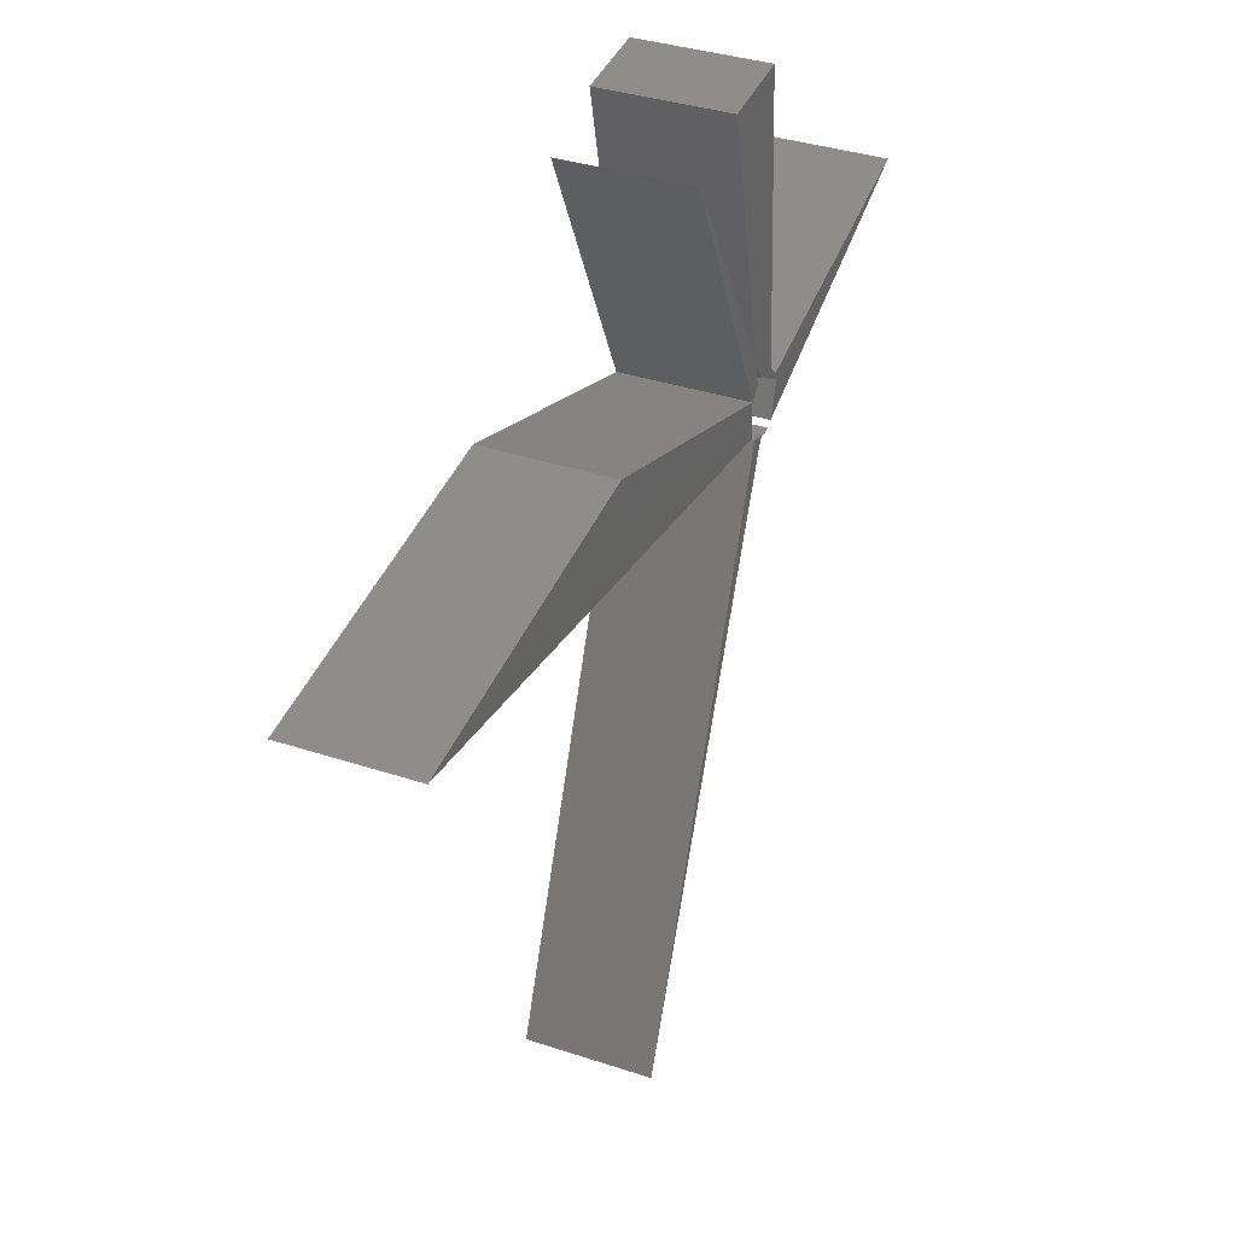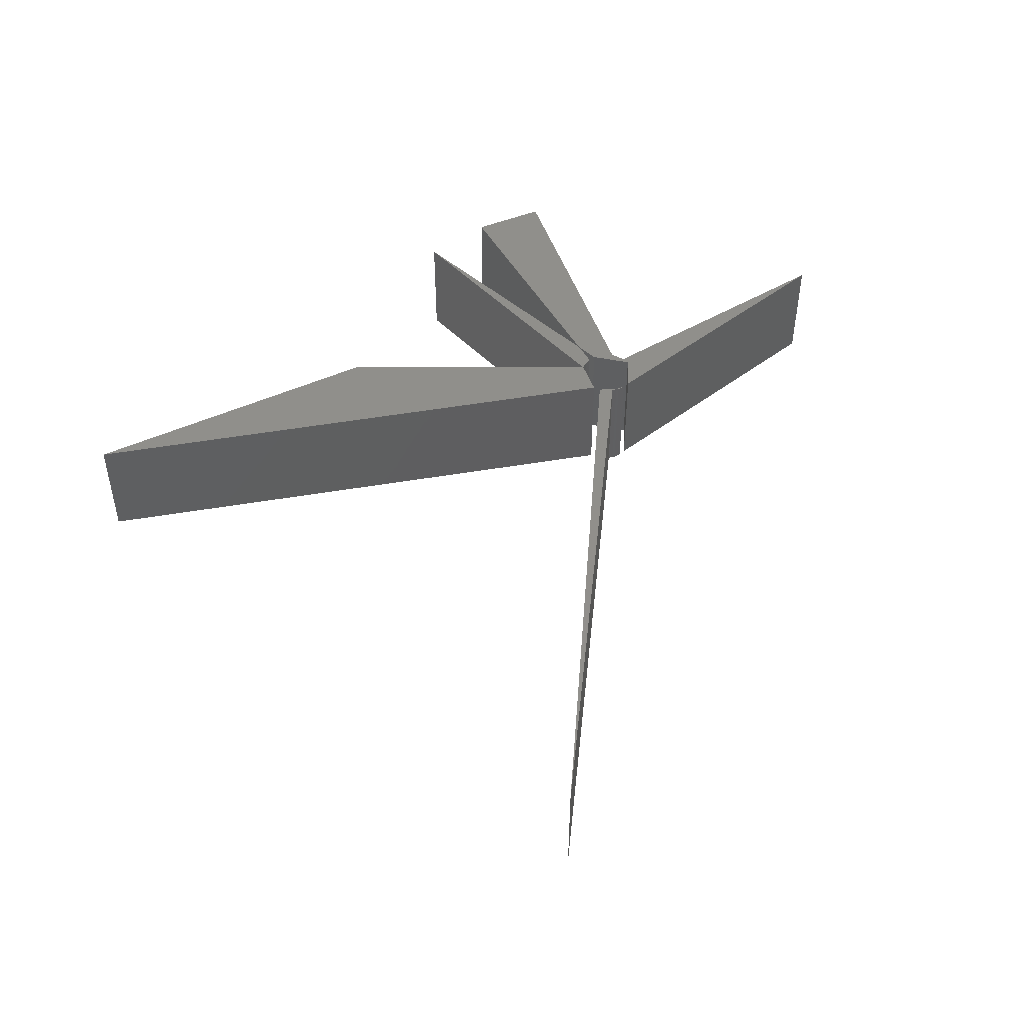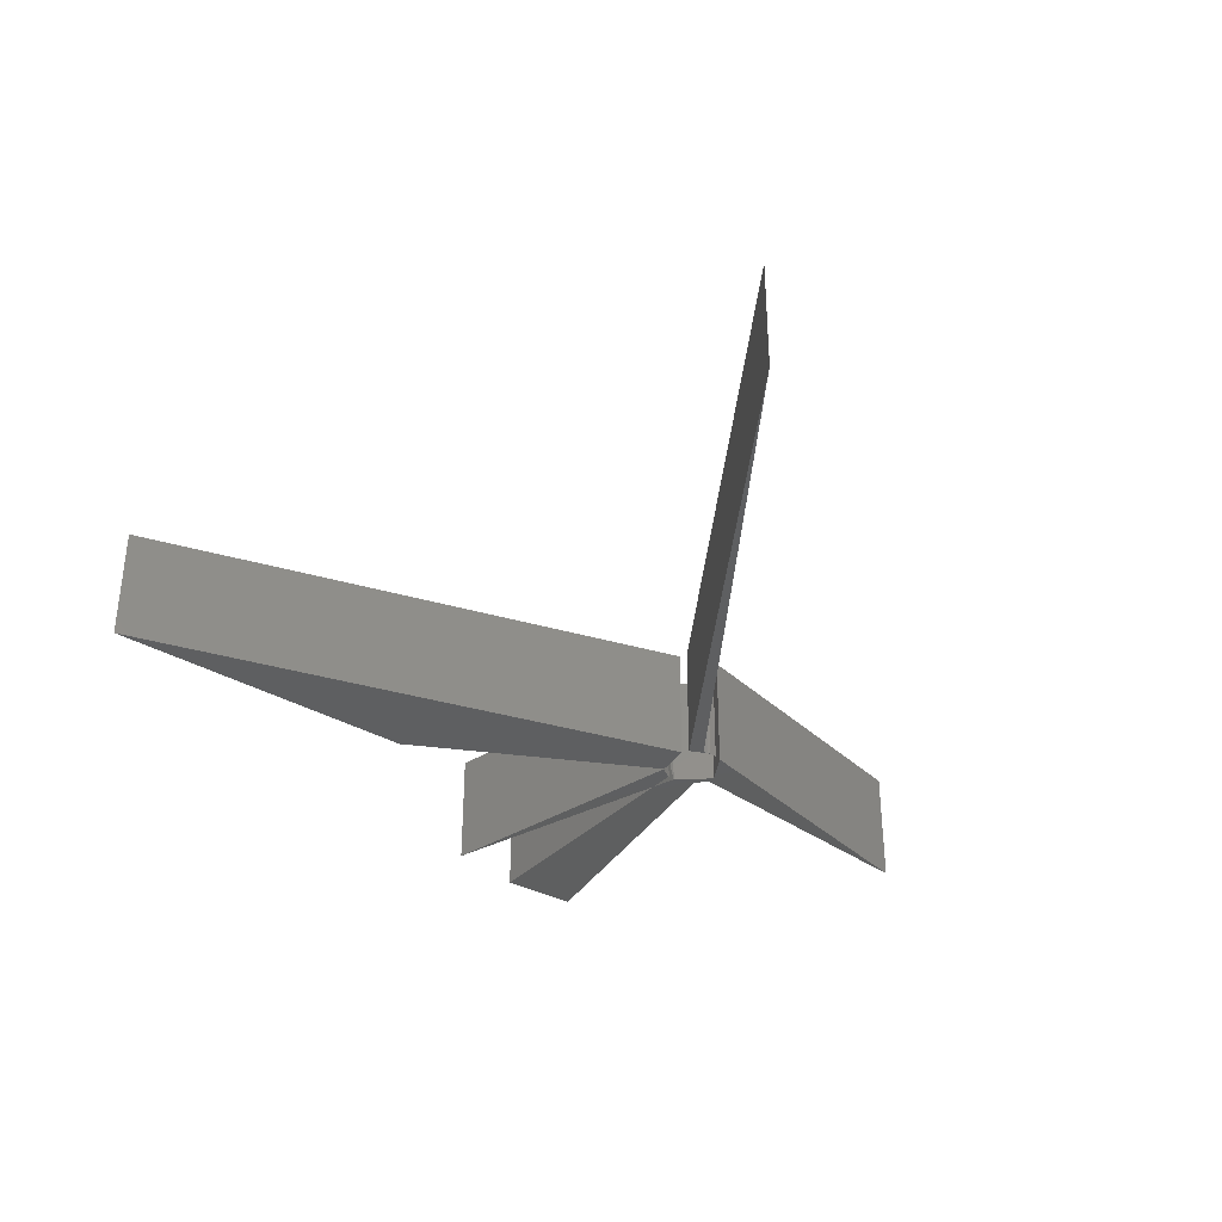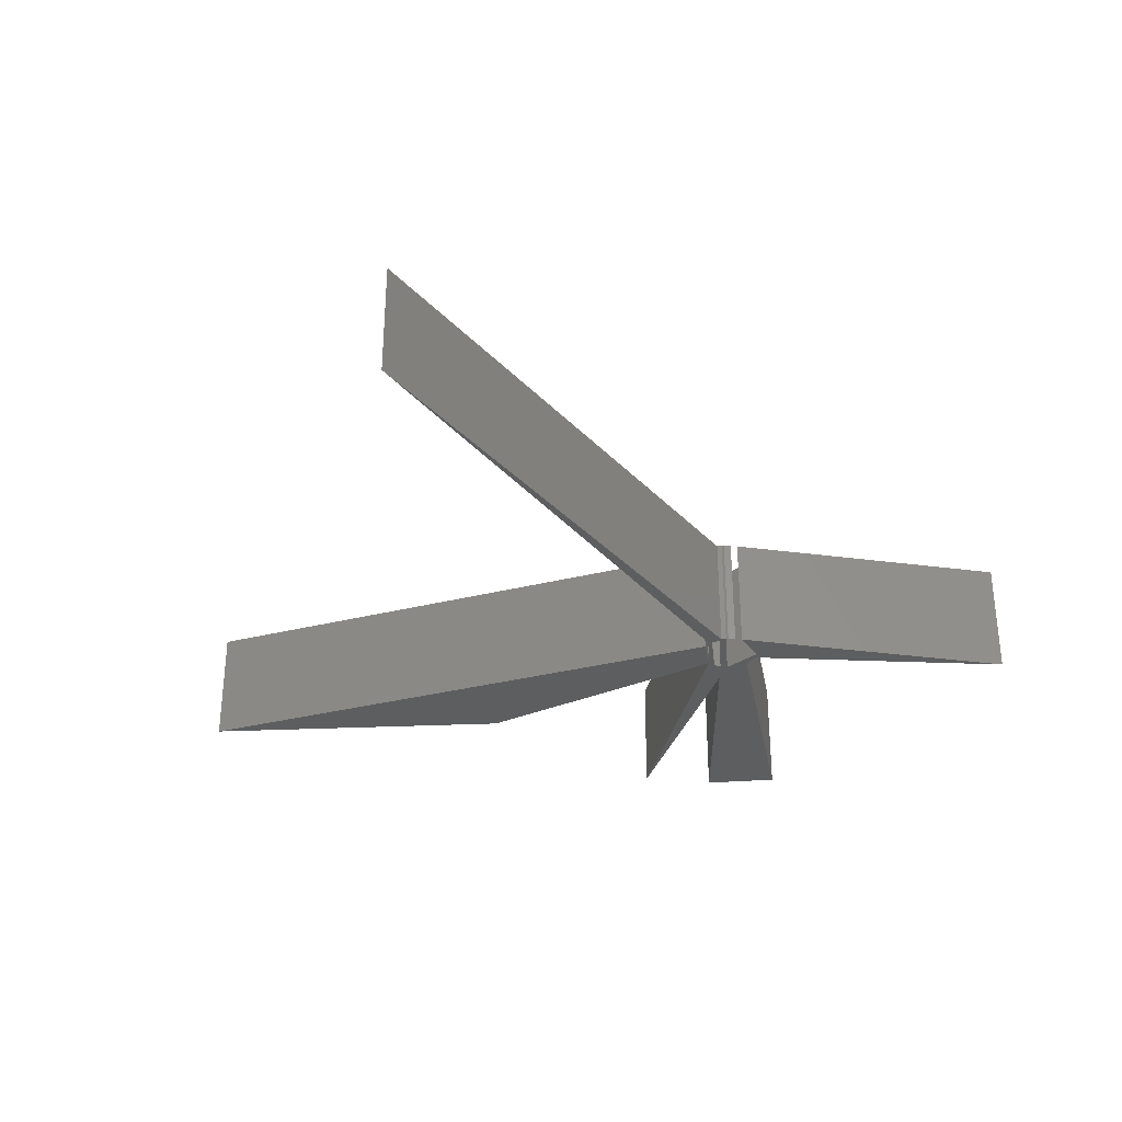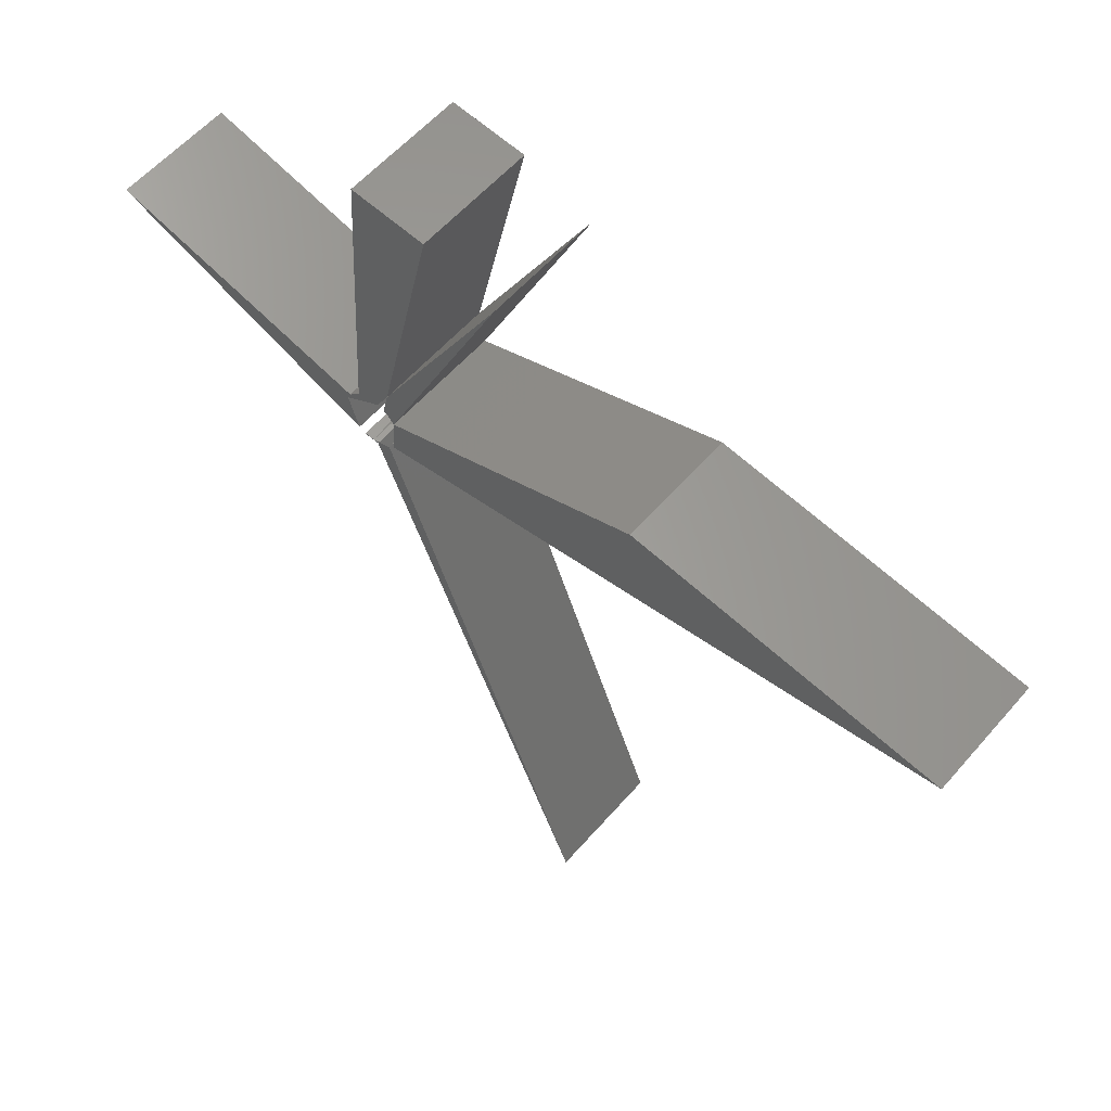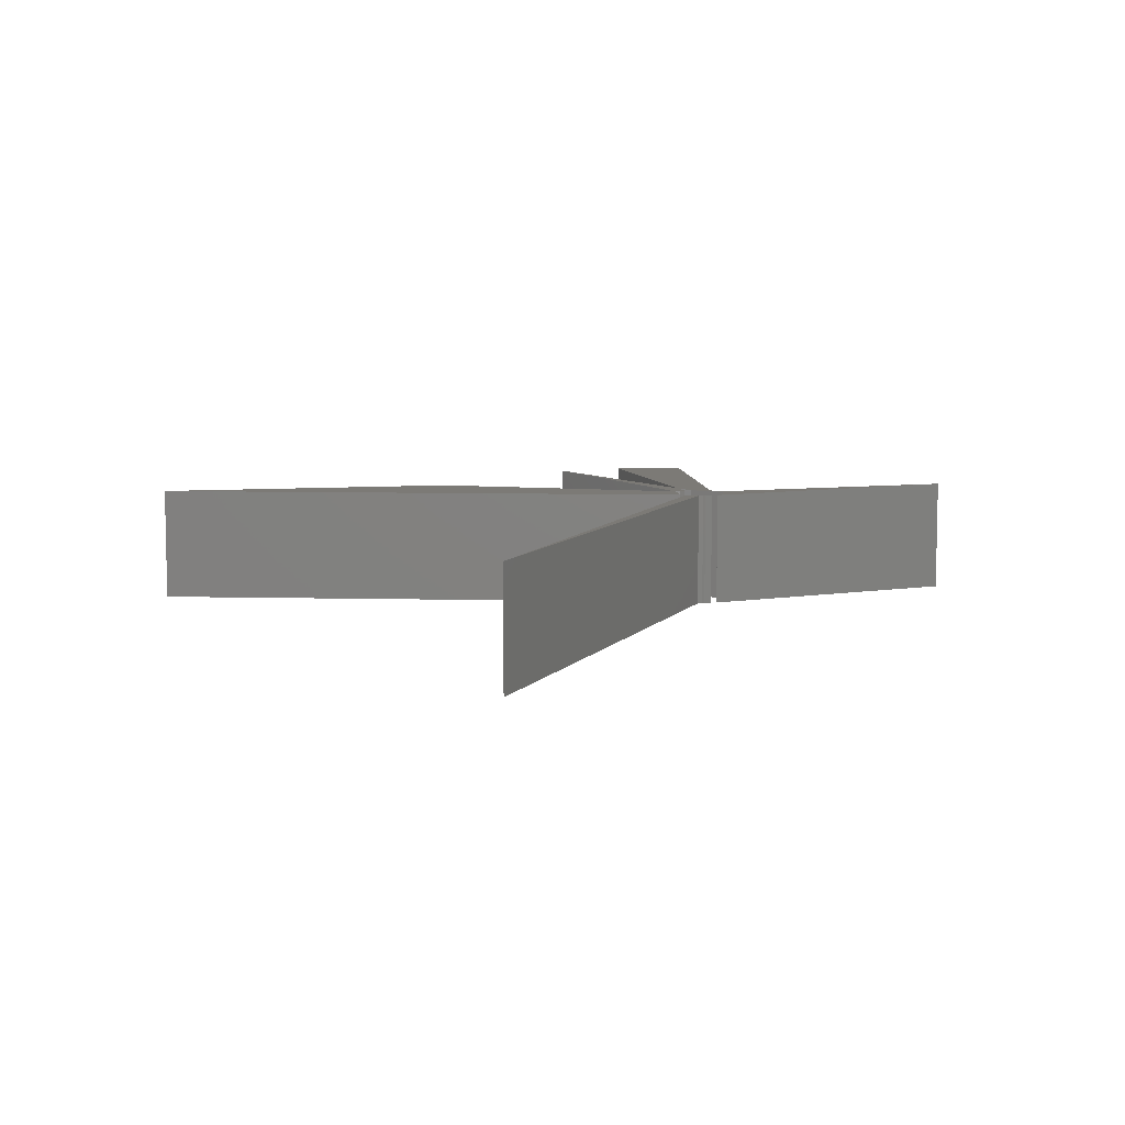
<metadata>
{"format":"stl","ext":"stl","renderer":"f3d","projection":"perspective","resolution":1024,"background":"white","views":[{"elev":35.0,"azim":-66.0,"up":"+Y"},{"elev":49.7,"azim":-16.3,"up":"+Z"},{"elev":-37.2,"azim":-26.1,"up":"+Z"},{"elev":-33.4,"azim":13.3,"up":"+Z"},{"elev":56.2,"azim":-140.0,"up":"+Y"},{"elev":7.8,"azim":-1.7,"up":"+Z"}]}
</metadata>
<code>
# stl→obj: 44 verts, 148 faces
v 0.8443 0.5358 4
v 0.951 0.309 4
v 9.511 3.09 4
v 0.4818 0.8763 4
v -0.2487 0.9686 4
v -0.664 1.677 4
v 0 10 4
v -2.487 9.686 4
v 0.5878 -0.809 4
v -0.6845 0.729 4
v -0.4818 0.8763 4
v -0.8443 0.5358 4
v -4.818 8.763 4
v -9.511 3.09 4
v -0.7705 -0.6374 4
v -19.96 1.256 4
v -0.5878 -0.809 4
v -0.1253 -0.9921 4
v 0.04266 -0.9709 4
v -7.362 -18.6 4
v 0.1253 -0.9921 4
v 0.3681 -0.9298 4
v 9.511 3.09 8
v 0.5878 -0.809 8
v 0.951 0.309 8
v 0.8443 0.5358 8
v 0.4818 0.8763 8
v -0.2487 0.9686 8
v -0.664 1.677 8
v 0 10 8
v -2.487 9.686 8
v -0.6845 0.729 8
v -0.4818 0.8763 8
v -0.8443 0.5358 8
v -4.818 8.763 8
v -0.7705 -0.6374 8
v -9.511 3.09 8
v -19.96 1.256 8
v -0.1253 -0.9921 8
v -0.5878 -0.809 8
v 0.04266 -0.9709 8
v -7.362 -18.6 8
v 0.3681 -0.9298 8
v 0.1253 -0.9921 8
f 1 2 3
f 4 2 1
f 4 5 2
f 6 4 7
f 4 6 5
f 6 7 8
f 3 2 9
f 3 9 2
f 2 1 3
f 2 4 1
f 5 4 2
f 6 4 5
f 4 6 7
f 7 6 8
f 6 10 11
f 6 12 10
f 12 6 13
f 10 6 11
f 12 6 10
f 6 12 13
f 14 15 12
f 15 14 16
f 15 14 12
f 14 15 16
f 17 18 19
f 18 17 20
f 18 17 19
f 17 18 20
f 19 21 22
f 19 22 21
f 23 24 25
f 25 26 23
f 25 27 26
f 28 27 25
f 29 27 28
f 27 29 30
f 30 29 31
f 26 25 23
f 27 25 26
f 27 28 25
f 29 27 30
f 27 29 28
f 29 30 31
f 23 25 24
f 32 29 33
f 34 29 32
f 29 34 35
f 29 32 33
f 29 34 32
f 34 29 35
f 36 37 34
f 37 36 38
f 37 36 34
f 36 37 38
f 39 40 41
f 40 39 42
f 40 39 41
f 39 40 42
f 41 43 44
f 41 44 43
f 4 26 27
f 26 4 1
f 1 27 26
f 27 1 4
f 4 30 7
f 30 4 27
f 27 7 30
f 7 27 4
f 8 30 31
f 30 8 7
f 7 31 30
f 31 7 8
f 29 8 31
f 8 29 6
f 6 31 8
f 31 6 29
f 29 28 5
f 29 5 28
f 2 28 25
f 28 2 5
f 5 25 28
f 25 5 2
f 24 2 25
f 2 24 9
f 9 25 2
f 25 9 24
f 3 24 23
f 24 3 9
f 9 23 24
f 23 9 3
f 1 23 26
f 23 1 3
f 3 26 23
f 26 3 1
f 11 32 33
f 32 11 10
f 10 33 32
f 33 10 11
f 6 11 33
f 6 33 11
f 6 35 13
f 35 6 29
f 29 13 35
f 13 29 6
f 34 13 35
f 13 34 12
f 12 35 13
f 35 12 34
f 34 32 10
f 34 10 32
f 16 37 38
f 37 16 14
f 14 38 37
f 38 14 16
f 15 38 36
f 38 15 16
f 16 36 38
f 36 16 15
f 12 15 36
f 12 36 15
f 14 34 37
f 34 14 12
f 12 37 34
f 37 12 14
f 19 39 41
f 39 19 18
f 18 41 39
f 41 18 19
f 17 41 40
f 17 40 41
f 42 17 40
f 17 42 20
f 20 40 17
f 40 20 42
f 20 39 18
f 39 20 42
f 42 18 39
f 18 42 20
f 22 44 43
f 44 22 21
f 21 43 44
f 43 21 22
f 19 22 43
f 19 43 22
f 21 41 44
f 41 21 19
f 19 44 41
f 44 19 21

</code>
